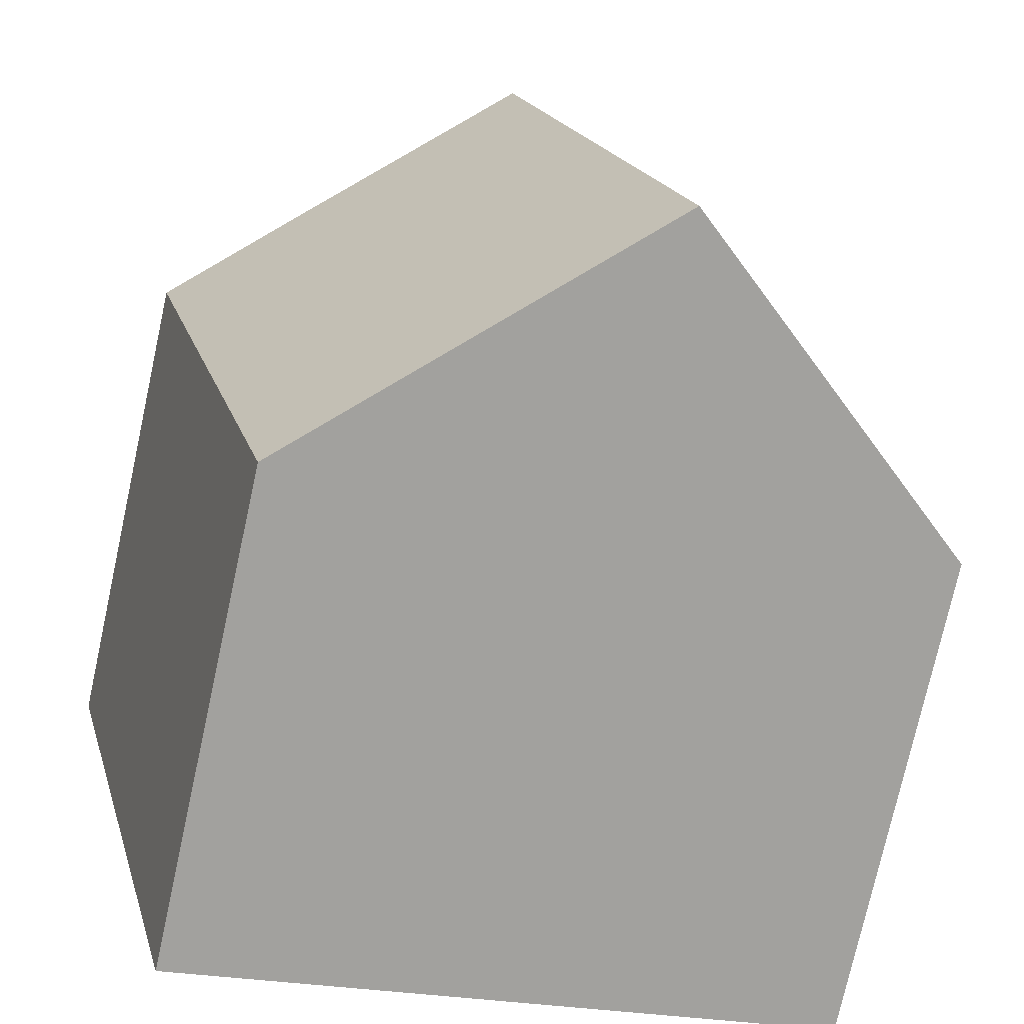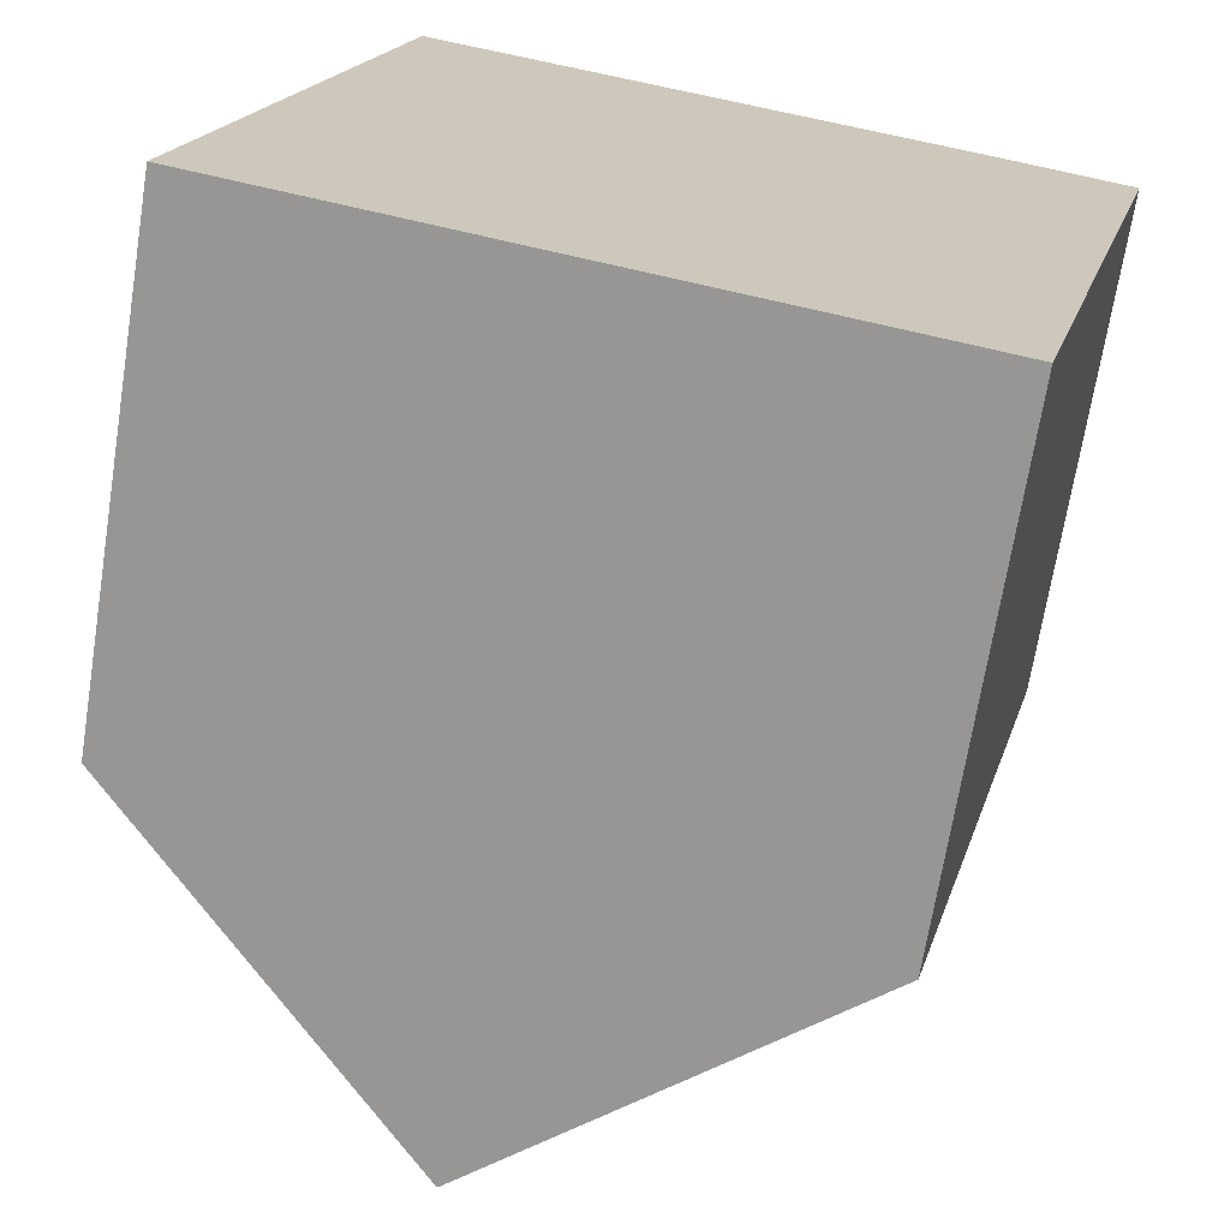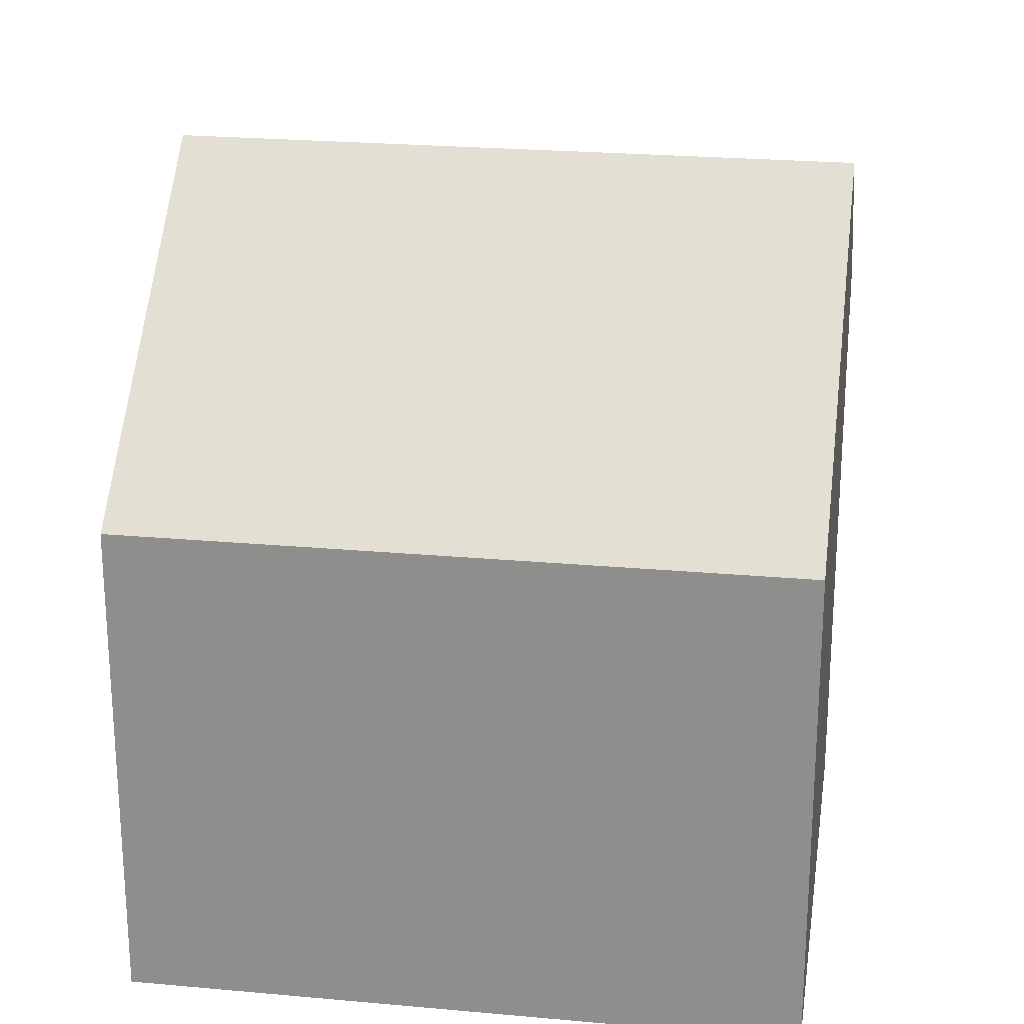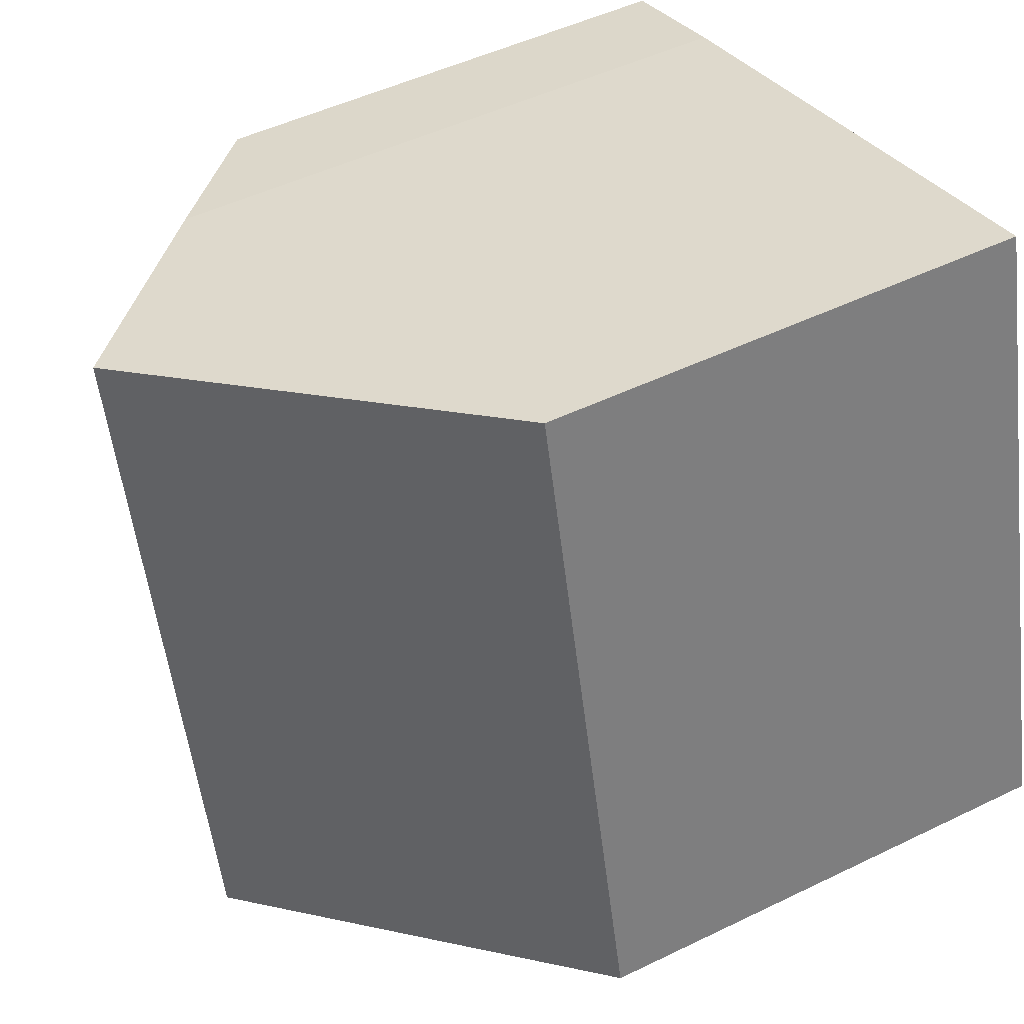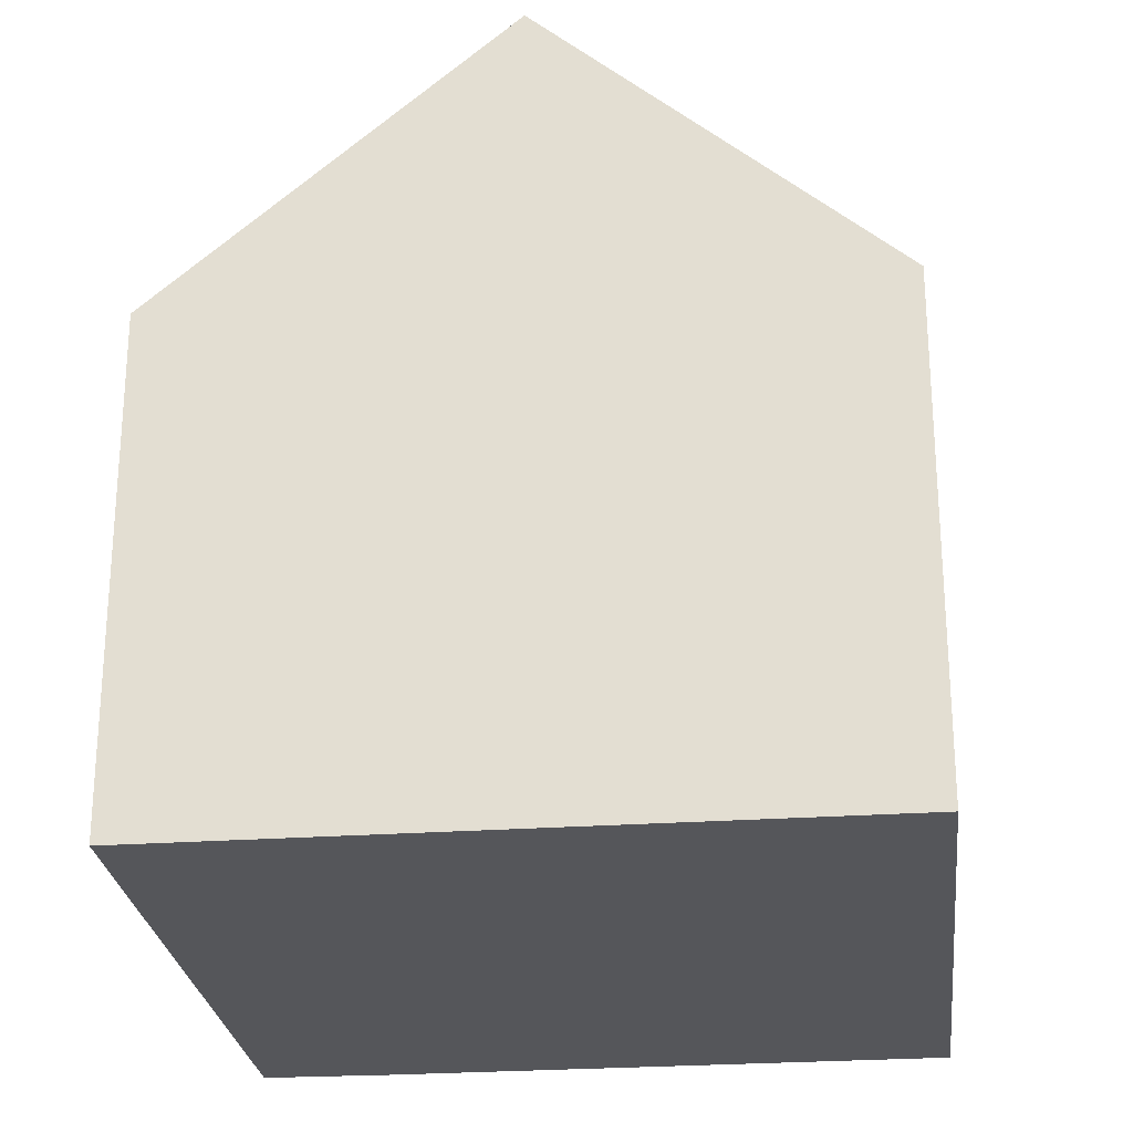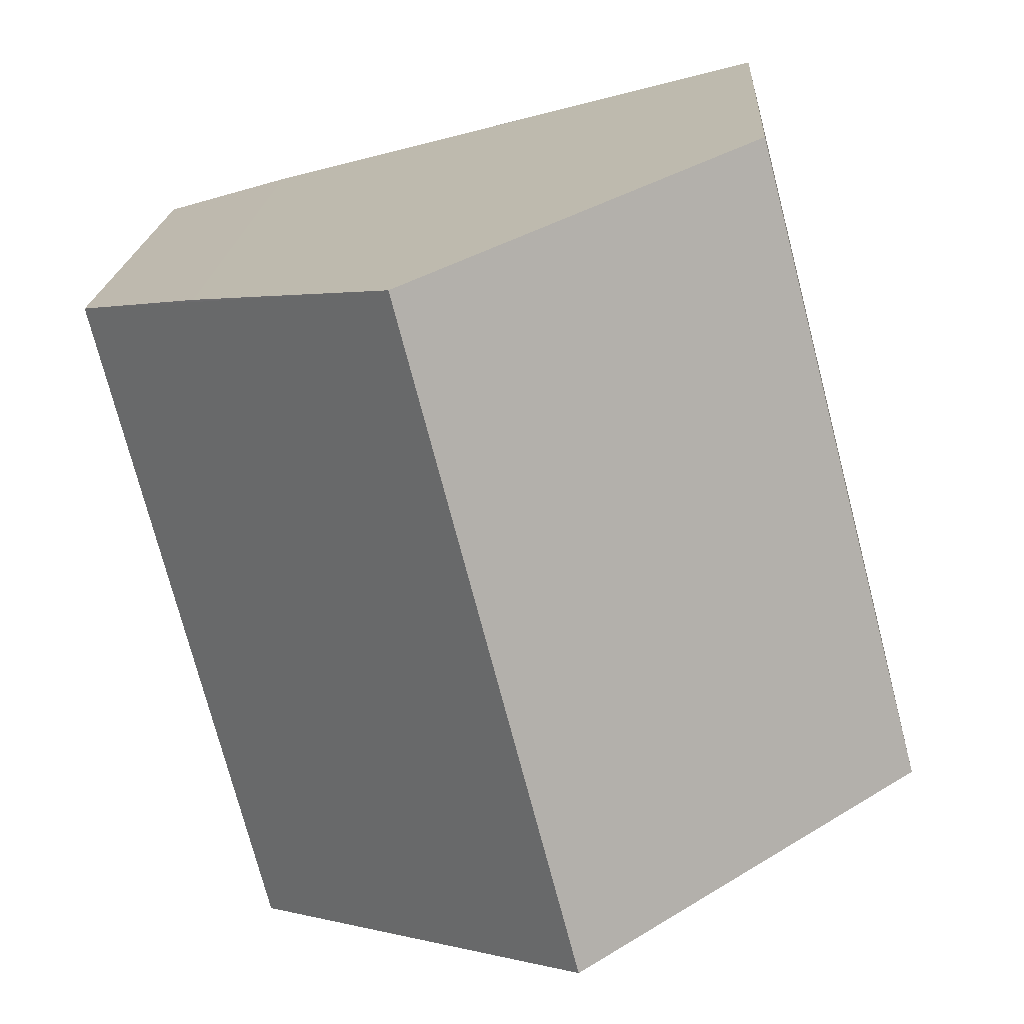
<metadata>
{"format":"obj","ext":"obj","renderer":"f3d","projection":"perspective","resolution":1024,"background":"white","views":[{"elev":-75.4,"azim":167.6,"up":"+Z"},{"elev":-69.1,"azim":-9.1,"up":"+Z"},{"elev":23.5,"azim":-66.7,"up":"+Y"},{"elev":48.3,"azim":-118.6,"up":"+Z"},{"elev":-26.0,"azim":-159.1,"up":"+Y"},{"elev":17.9,"azim":-176.9,"up":"+Z"}]}
</metadata>
<code>
v  4.031 9.522 -1.047
v  10.1 6.015 5.776
v  8.08 5.989 -2.099
v  6.086 9.522 6.862
v  8.537 7.383 6.225
v  2.055 6.005 7.909
v  0 6.005 3.677e-16
v  0 0 0
v  2.055 -4.843e-16 7.909
v  8.537 -3.812e-16 6.225
v  6.086 -4.202e-16 6.862
v  10.1 -3.537e-16 5.776
v  8.08 1.285e-16 -2.099
v  4.031 6.411e-17 -1.047
g defaultobject
f 1 2 3
f 2 1 4
f 2 4 5
f 6 1 7
f 1 6 4
f 8 6 7
f 6 8 9
f 6 5 4
f 5 6 9
f 5 9 10
f 10 9 11
f 10 2 5
f 2 10 12
f 12 3 2
f 3 12 13
f 3 7 1
f 7 3 8
f 8 3 14
f 14 3 13
f 12 14 13
f 14 12 10
f 14 10 11
f 14 11 9
f 14 9 8

</code>
